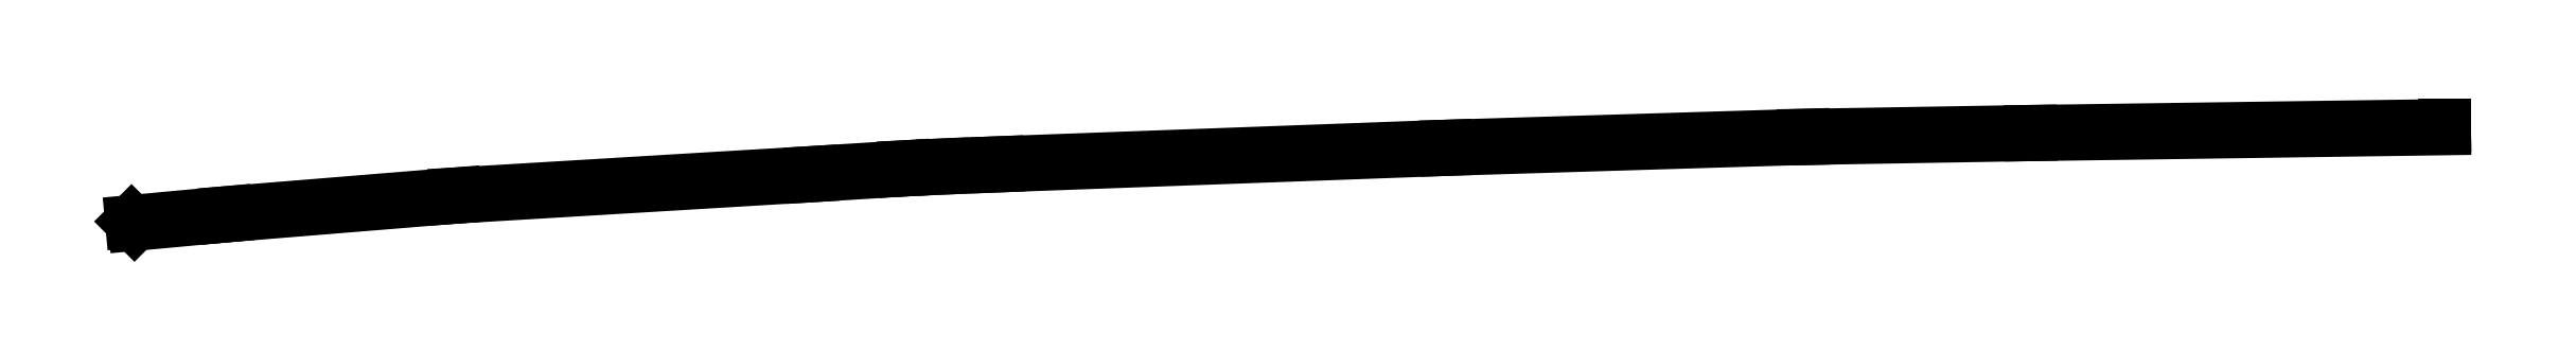
<metadata>
{"format":"dxf","ext":"dxf","renderer":"ezdxf+matplotlib","layout":"modelspace","background":"white","min_lineweight":24,"dpi":150}
</metadata>
<code>
0
SECTION
2
ENTITIES
0
LINE
8
0
10
-14.43
20
15.75
11
-14.43
21
15.75
0
LINE
8
0
10
-14.43
20
15.75
11
-12.99
21
15.87
0
LINE
8
0
10
-12.99
20
15.87
11
-12.98
21
15.87
0
LINE
8
0
10
-12.98
20
15.87
11
-10.75
21
16
0
LINE
8
0
10
-10.75
20
16
11
-10.17
21
16.04
0
LINE
8
0
10
-10.17
20
16.04
11
-10.16
21
16.04
0
LINE
8
0
10
-10.16
20
16.04
11
-9.916
21
16.05
0
LINE
8
0
10
-9.916
20
16.05
11
-9.58
21
16.07
0
LINE
8
0
10
-9.58
20
16.07
11
-6.76
21
16.17
0
LINE
8
0
10
-6.76
20
16.17
11
-4.522
21
16.24
0
LINE
8
0
10
-4.522
20
16.24
11
-4.516
21
16.24
0
LINE
8
0
10
-4.516
20
16.24
11
-3.089
21
16.26
0
LINE
8
0
10
-3.089
20
16.26
11
-0.49
21
16.3
0
LINE
8
0
10
-0.49
20
16.3
11
-0.49
21
16.32
0
LINE
8
0
10
-0.49
20
16.32
11
-3.091
21
16.28
0
LINE
8
0
10
-3.091
20
16.28
11
-4.518
21
16.26
0
LINE
8
0
10
-4.518
20
16.26
11
-6.765
21
16.19
0
LINE
8
0
10
-6.765
20
16.19
11
-9.581
21
16.09
0
LINE
8
0
10
-9.581
20
16.09
11
-9.919
21
16.07
0
LINE
8
0
10
-9.919
20
16.07
11
-10.17
21
16.06
0
LINE
8
0
10
-10.17
20
16.06
11
-10.75
21
16.02
0
LINE
8
0
10
-10.75
20
16.02
11
-12.99
21
15.89
0
LINE
8
0
10
-12.99
20
15.89
11
-14.43
21
15.77
0
LINE
8
0
10
-14.43
20
15.77
11
-15.02
21
15.72
0
LINE
8
0
10
-15.02
20
15.72
11
-15.01
21
15.7
0
LINE
8
0
10
-15.01
20
15.7
11
-14.43
21
15.75
0
ENDSEC
0
EOF

</code>
